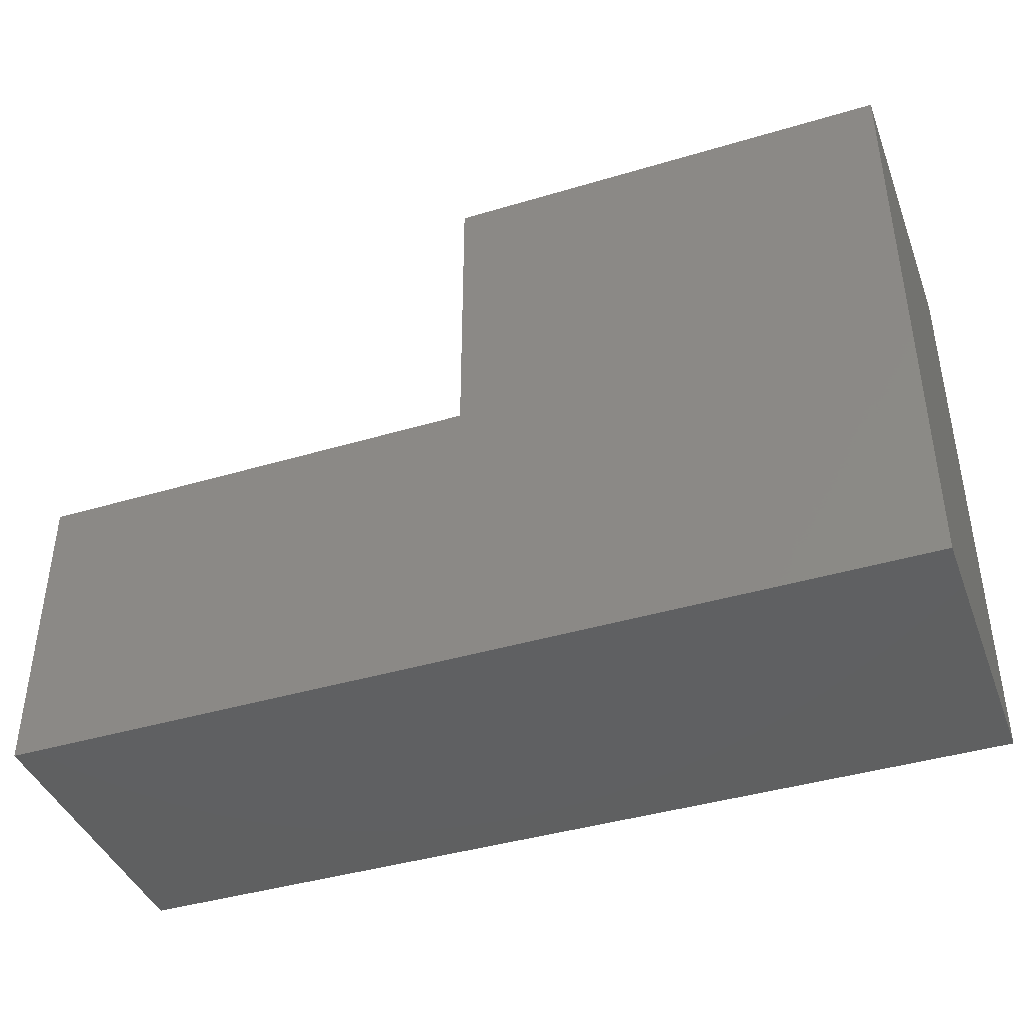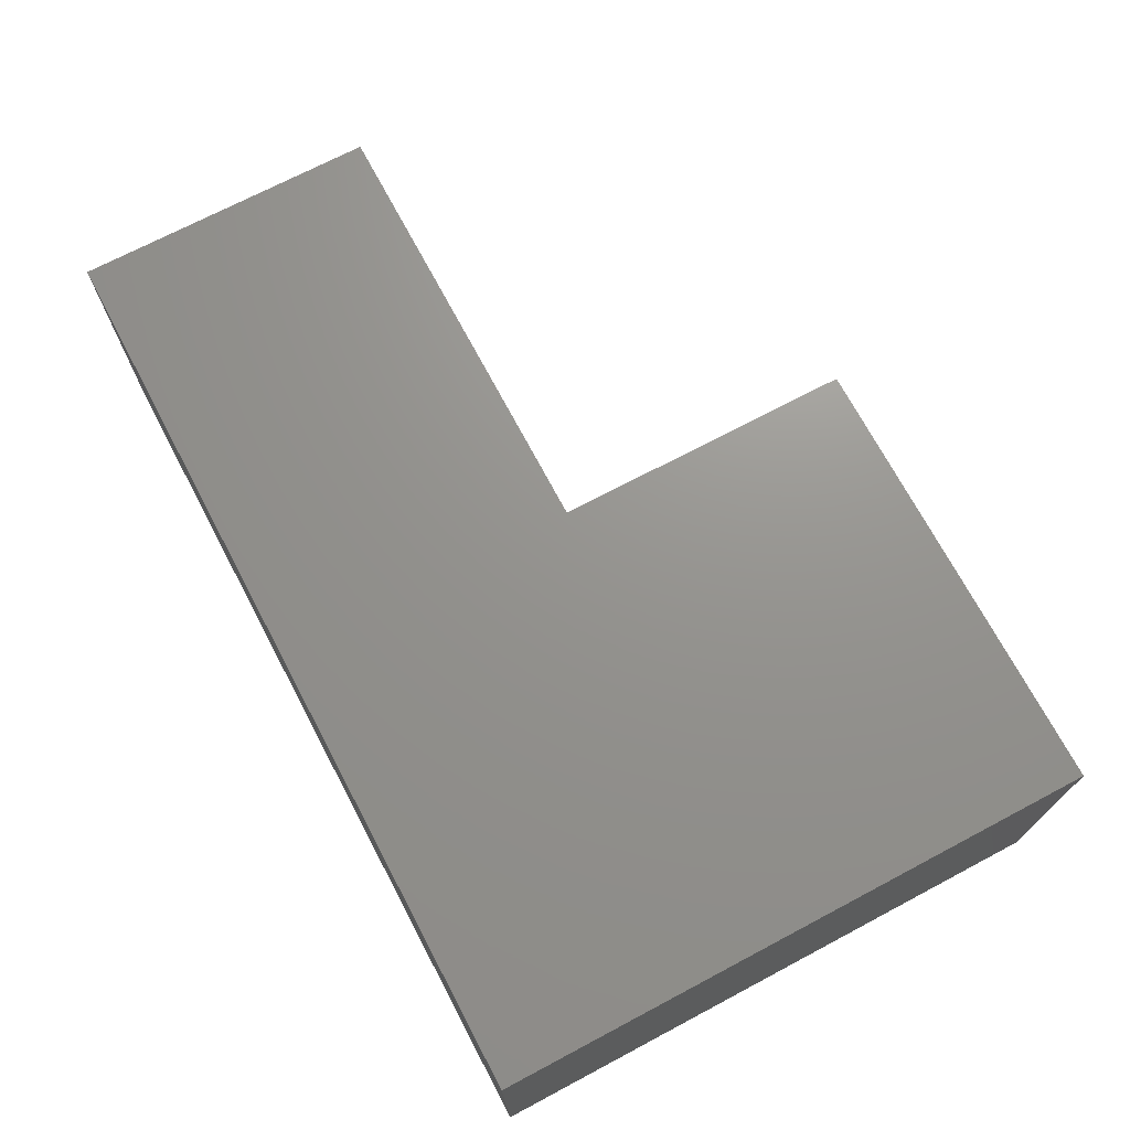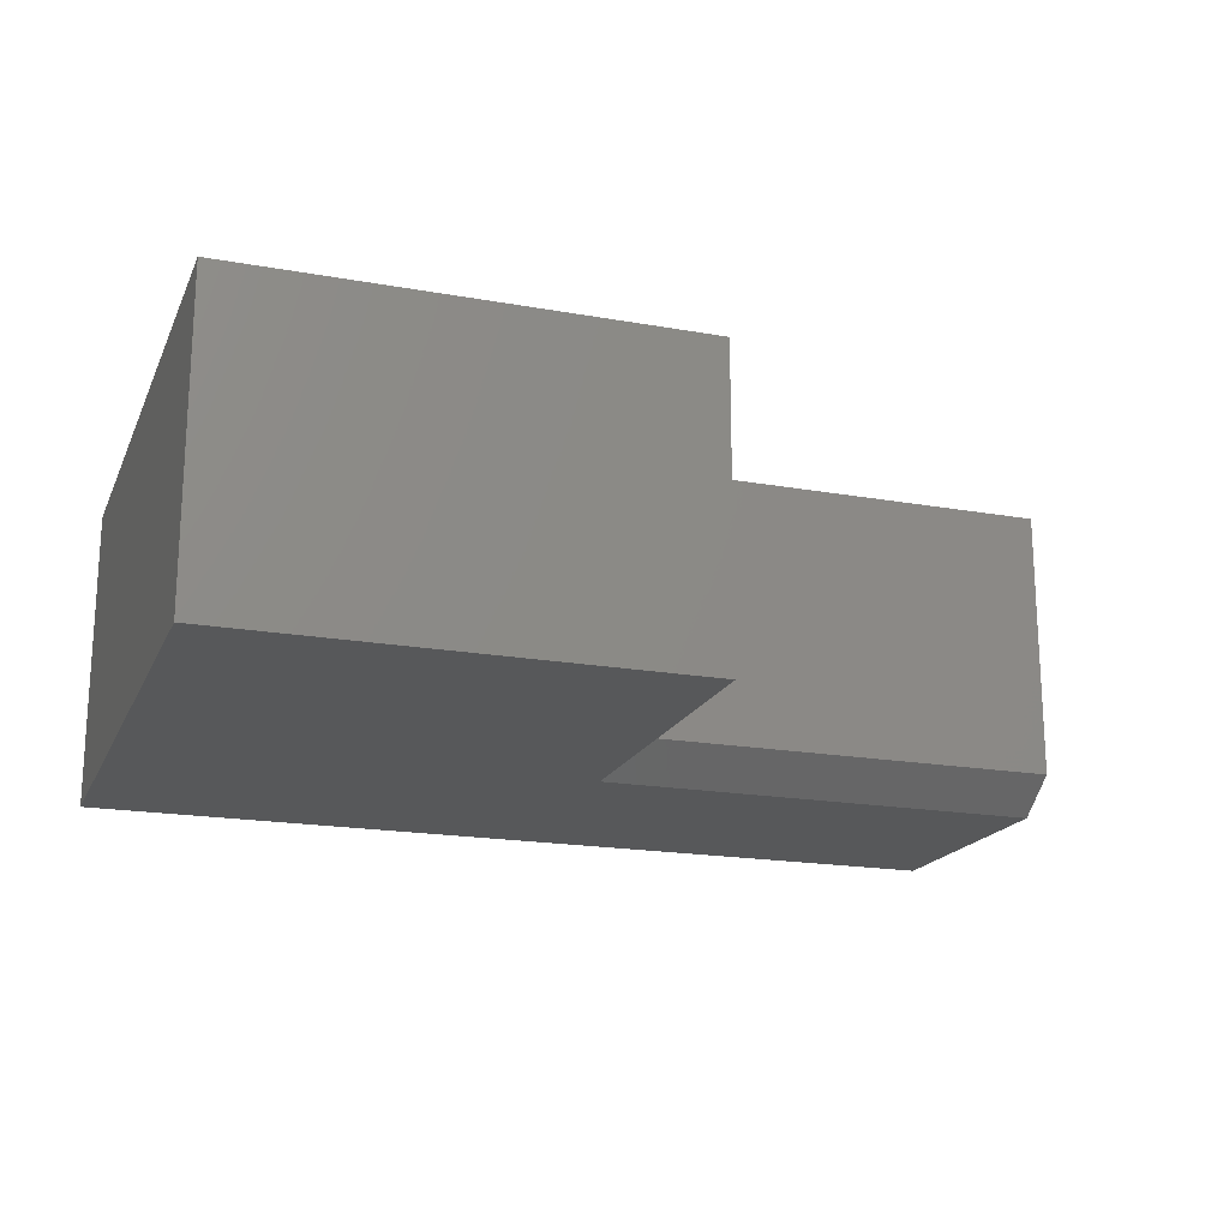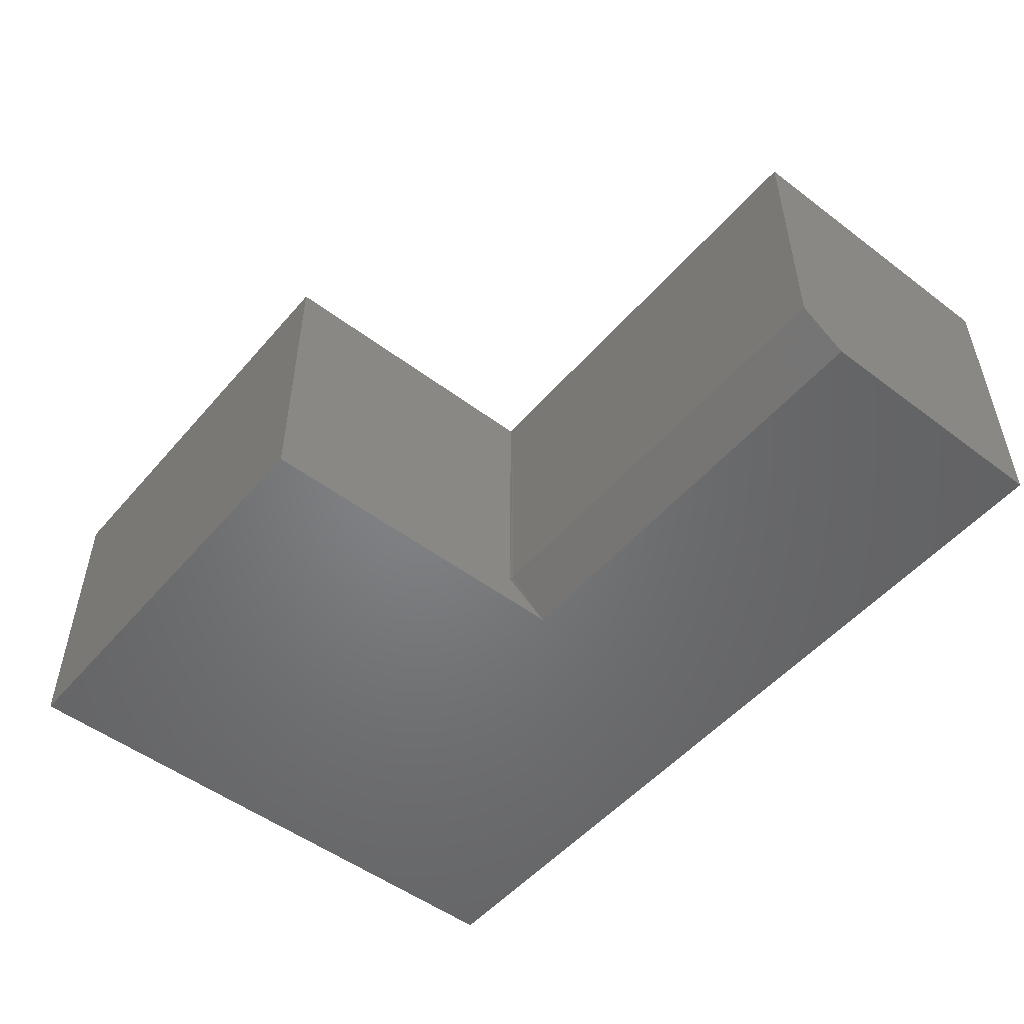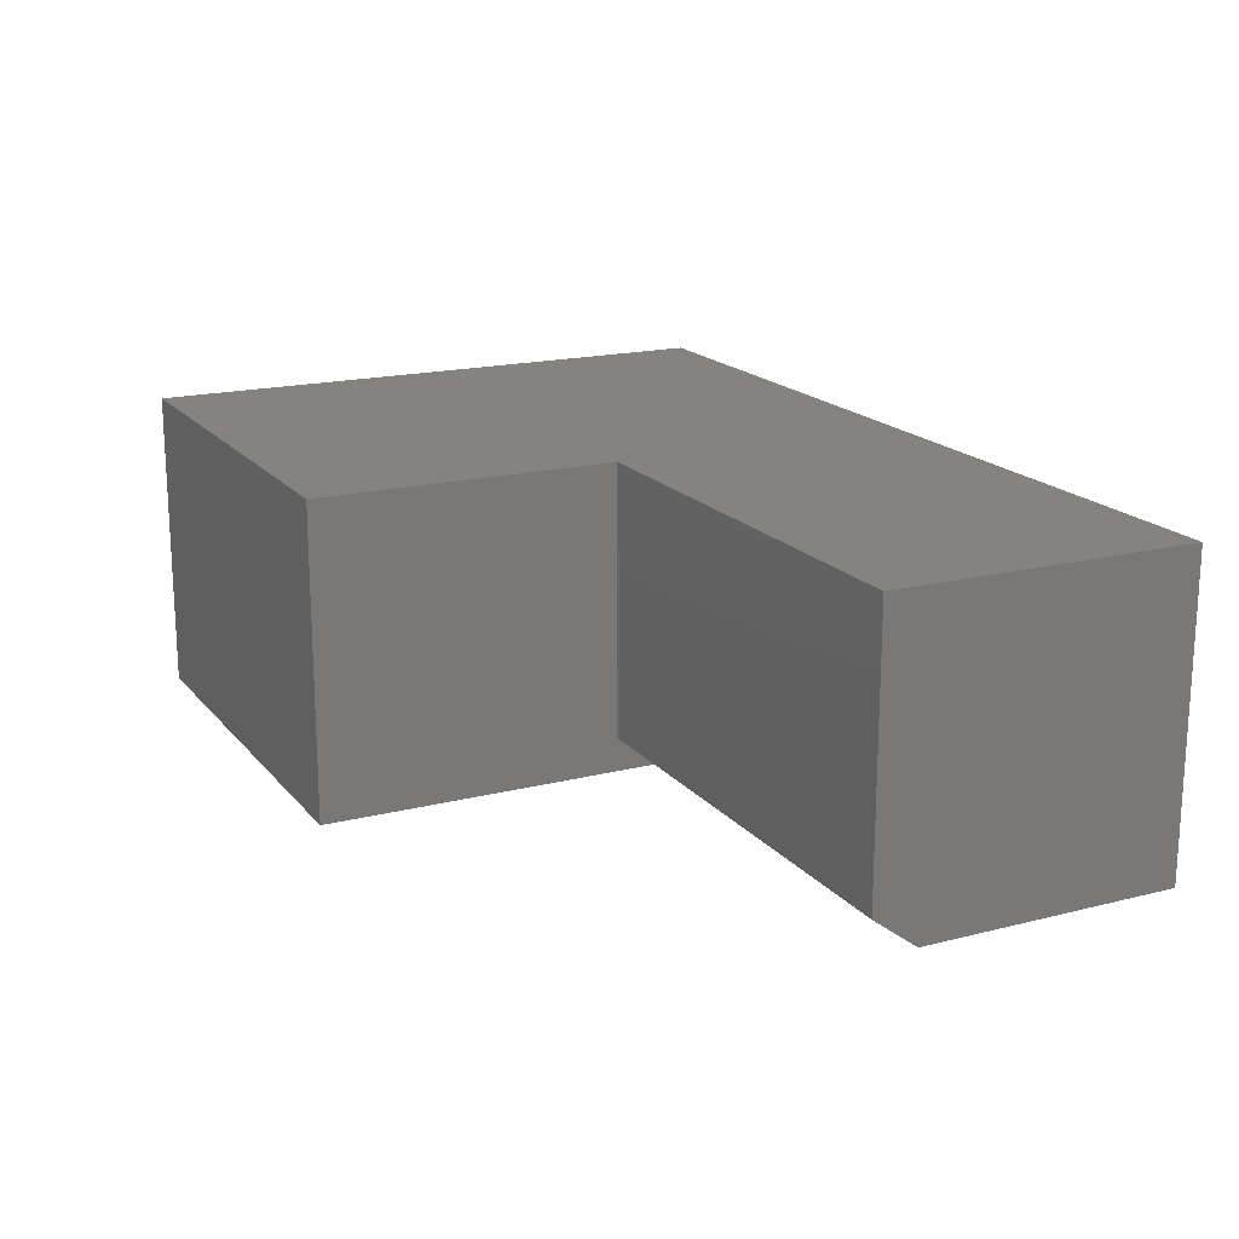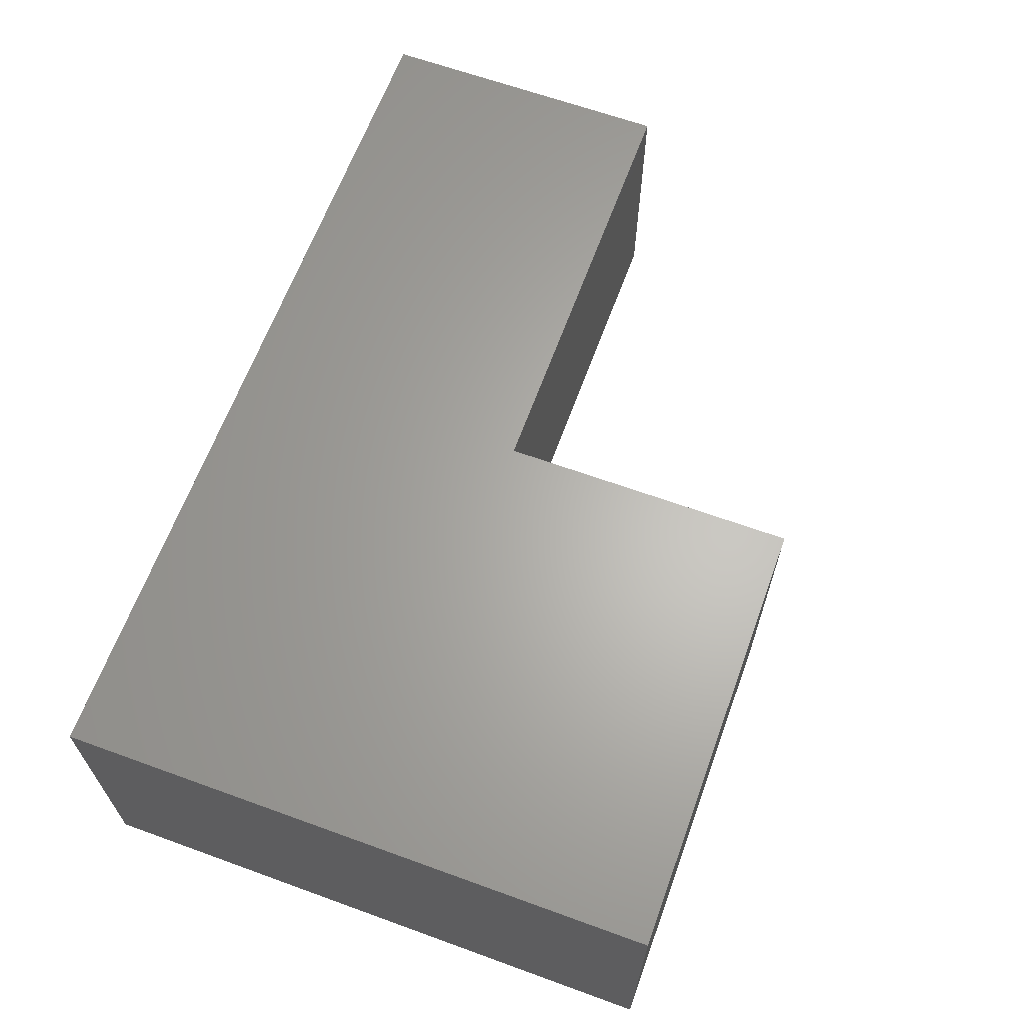
<metadata>
{"format":"stl","ext":"stl","renderer":"f3d","projection":"perspective","resolution":1024,"background":"white","views":[{"elev":-41.4,"azim":-160.1,"up":"+Z"},{"elev":71.1,"azim":-117.9,"up":"+Y"},{"elev":-18.7,"azim":-18.9,"up":"+Y"},{"elev":-51.2,"azim":50.7,"up":"+Y"},{"elev":17.8,"azim":63.6,"up":"+Y"},{"elev":64.4,"azim":-69.9,"up":"+Y"}]}
</metadata>
<code>
# stl→obj: 16 verts, 28 faces
v -0.4375 -0.1875 0.1328
v -0.4375 -0.2109 0.1012
v -0.4342 -0.1875 0.1324
v -0.125 -0.2109 0.1012
v -0.125 -0.1875 0.1324
v -0.4375 -0.2109 0.34
v -0.4375 4.62e-17 0.34
v -0.75 -0.2109 0.34
v -0.75 1.15e-17 0.34
v -0.4342 3.504e-17 0.1324
v -0.4375 3.467e-17 0.1324
v -0.125 6.937e-17 0.1324
v -0.125 5.768e-17 -0.07812
v -0.125 -0.2109 -0.07812
v -0.75 -0.2109 -0.07812
v -0.75 -1.171e-17 -0.07812
f 1 2 3
f 3 2 4
f 3 4 5
f 6 7 8
f 8 7 9
f 3 10 1
f 1 10 11
f 5 12 3
f 3 12 10
f 13 12 14
f 14 12 5
f 14 5 4
f 6 8 2
f 2 8 15
f 2 15 4
f 4 15 14
f 11 7 1
f 1 7 6
f 1 6 2
f 9 16 8
f 8 16 15
f 16 9 7
f 16 7 11
f 16 11 10
f 16 10 12
f 16 12 13
f 15 16 14
f 14 16 13

</code>
